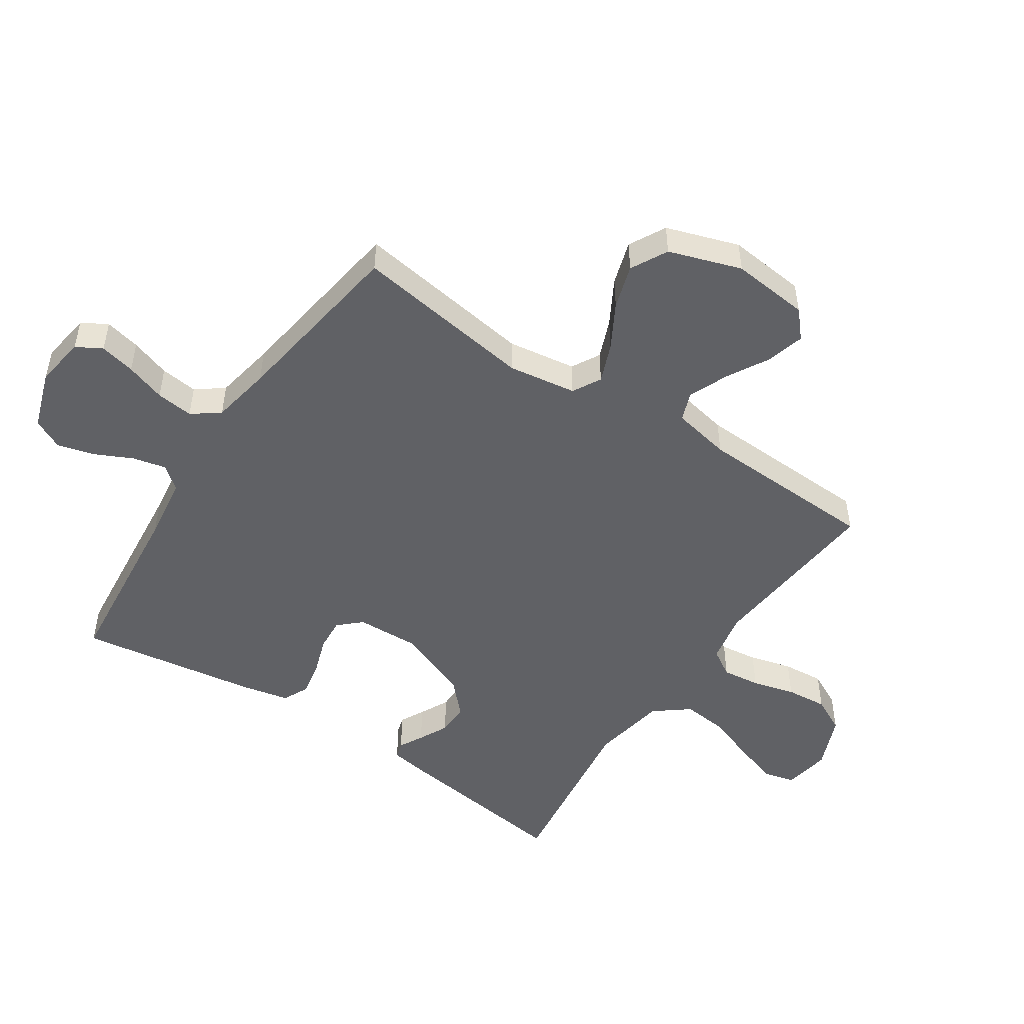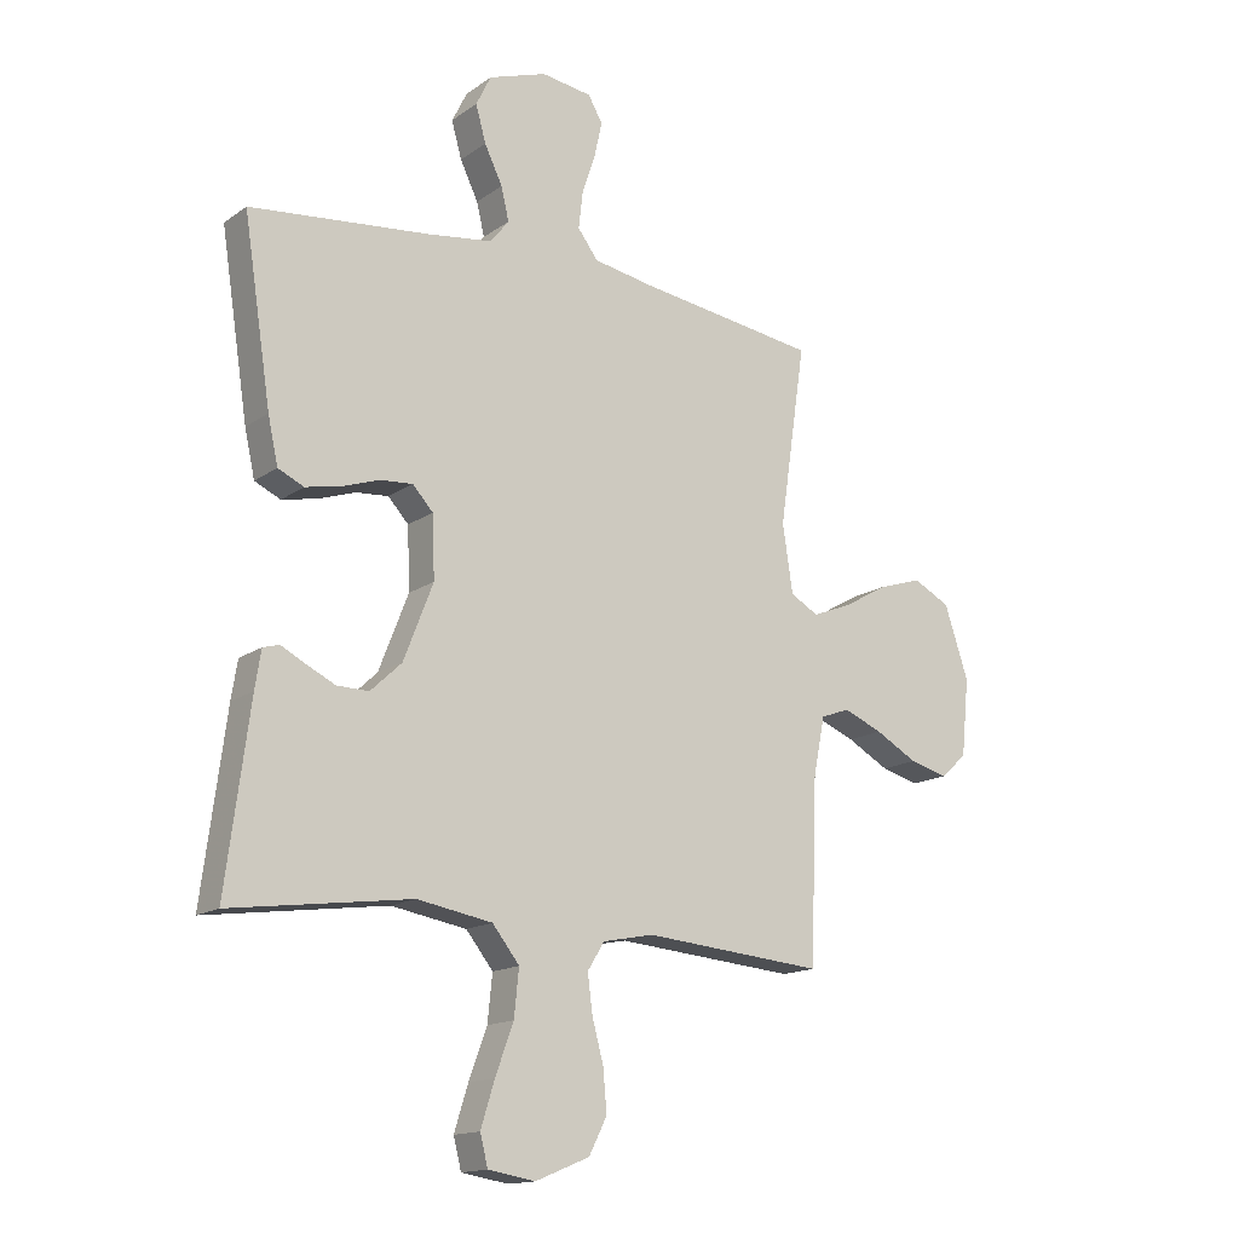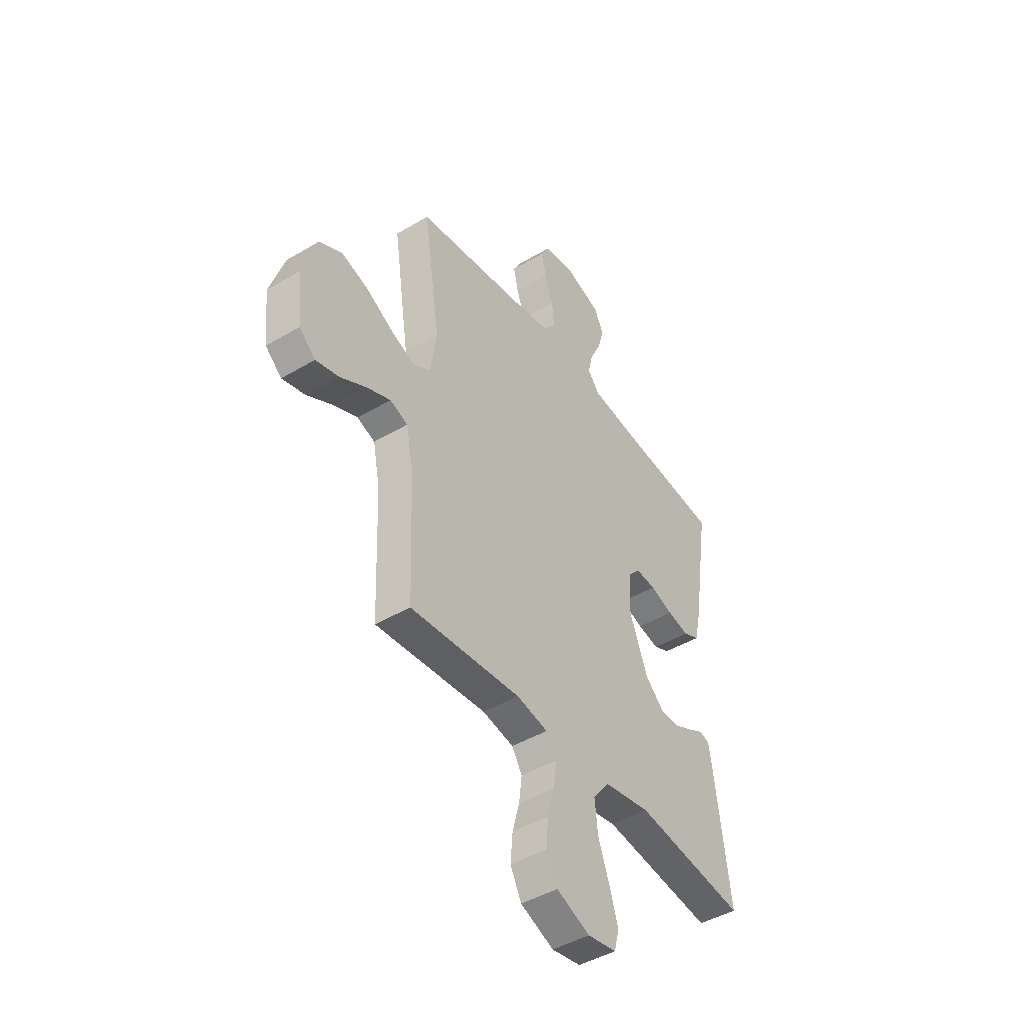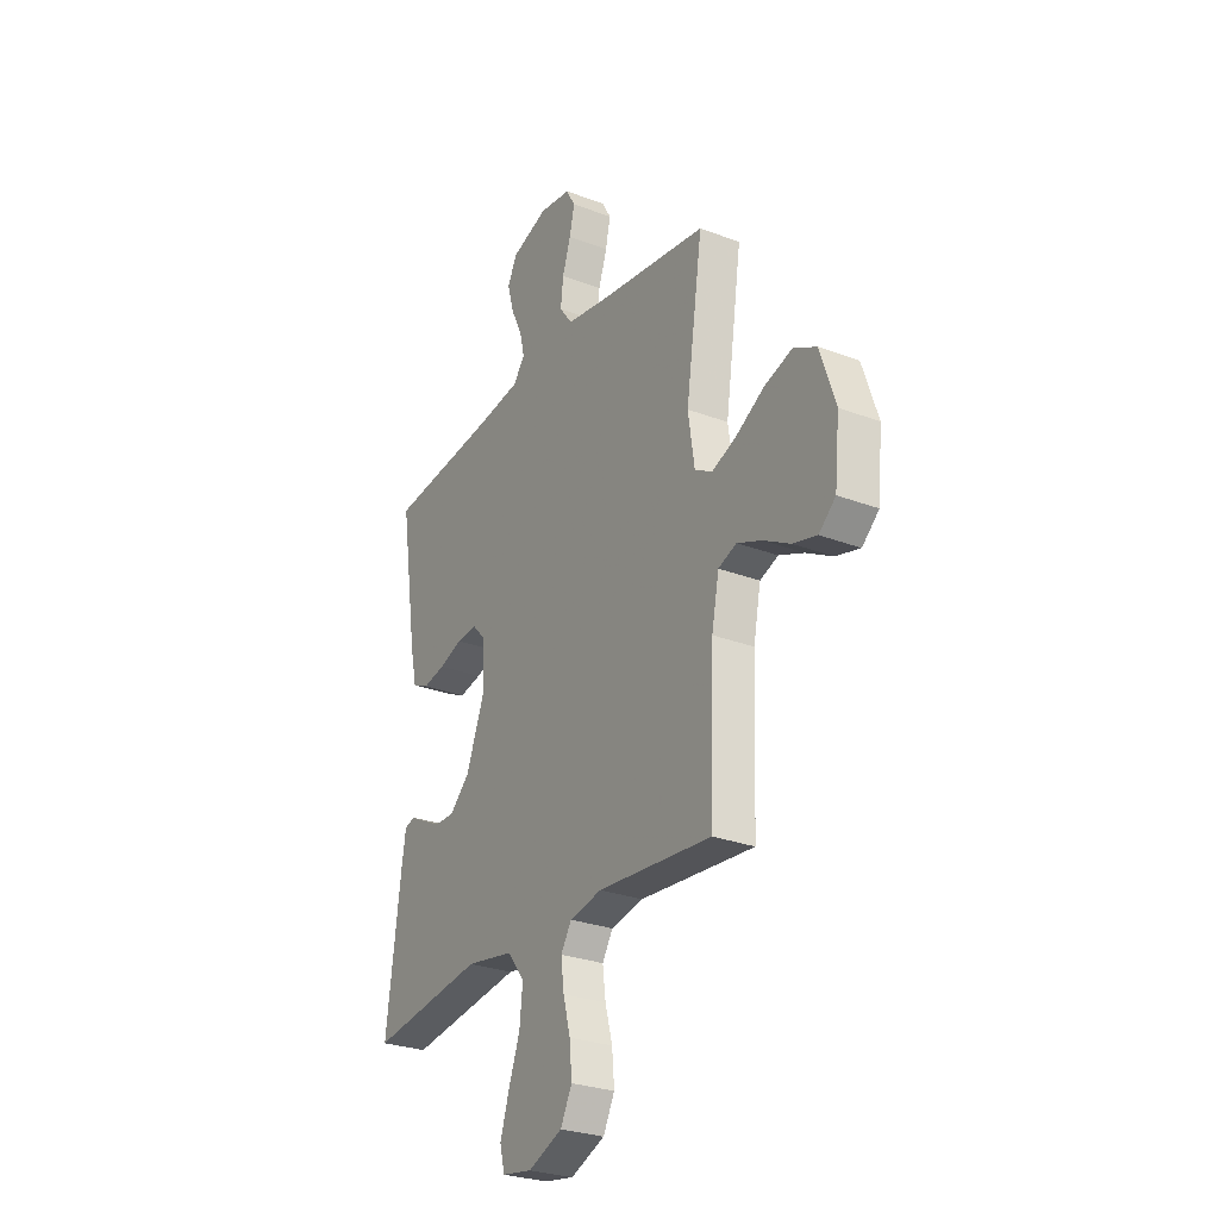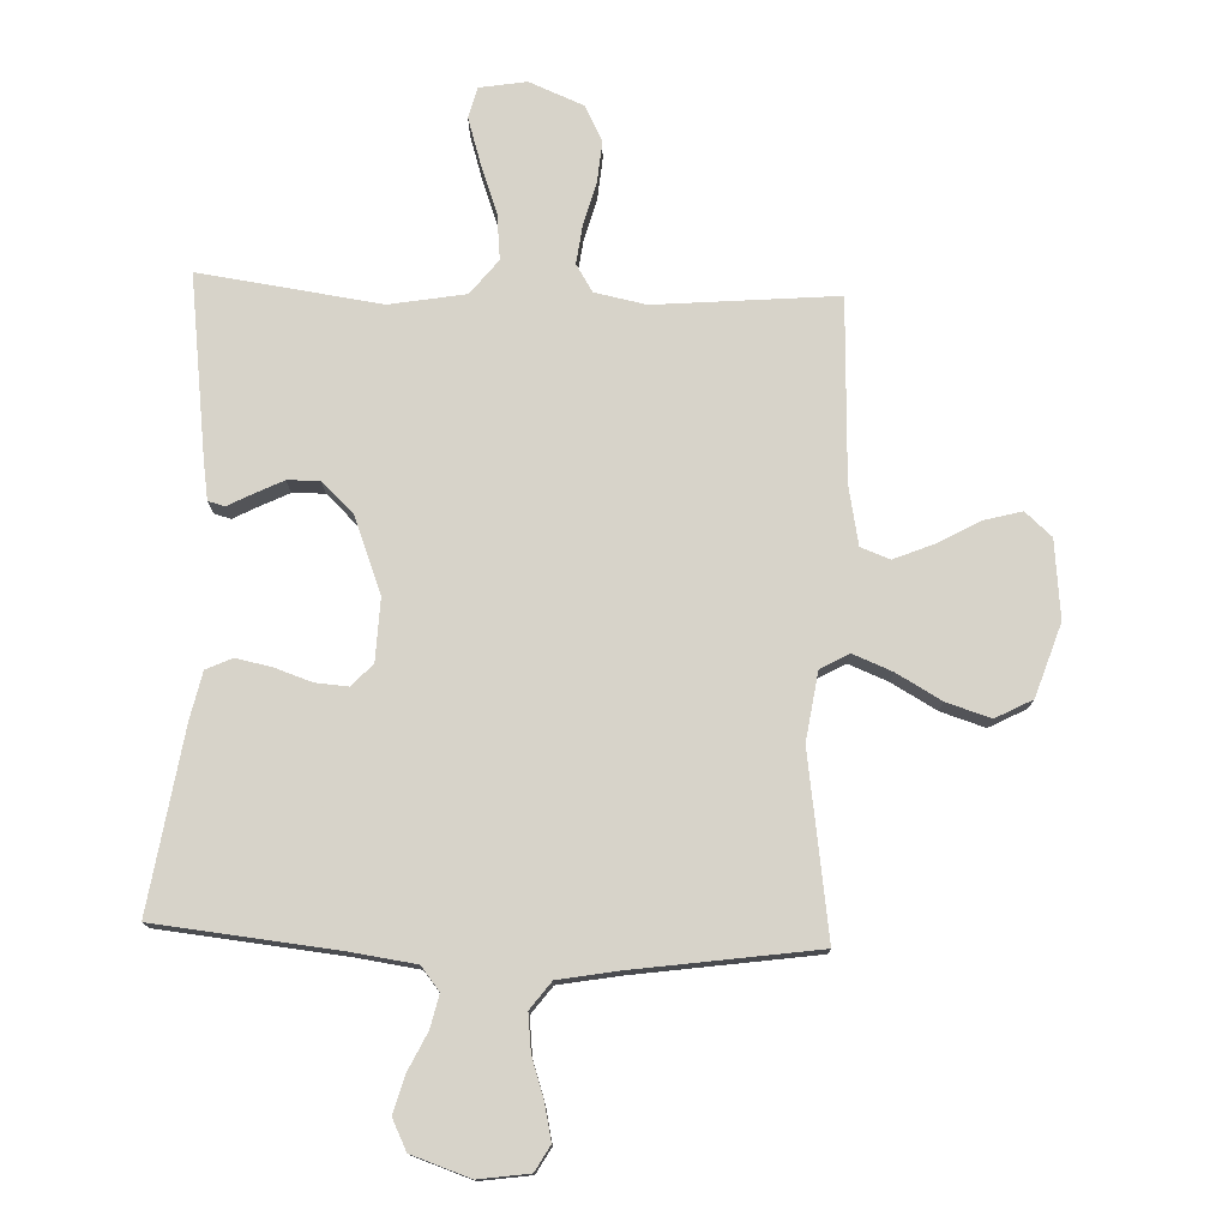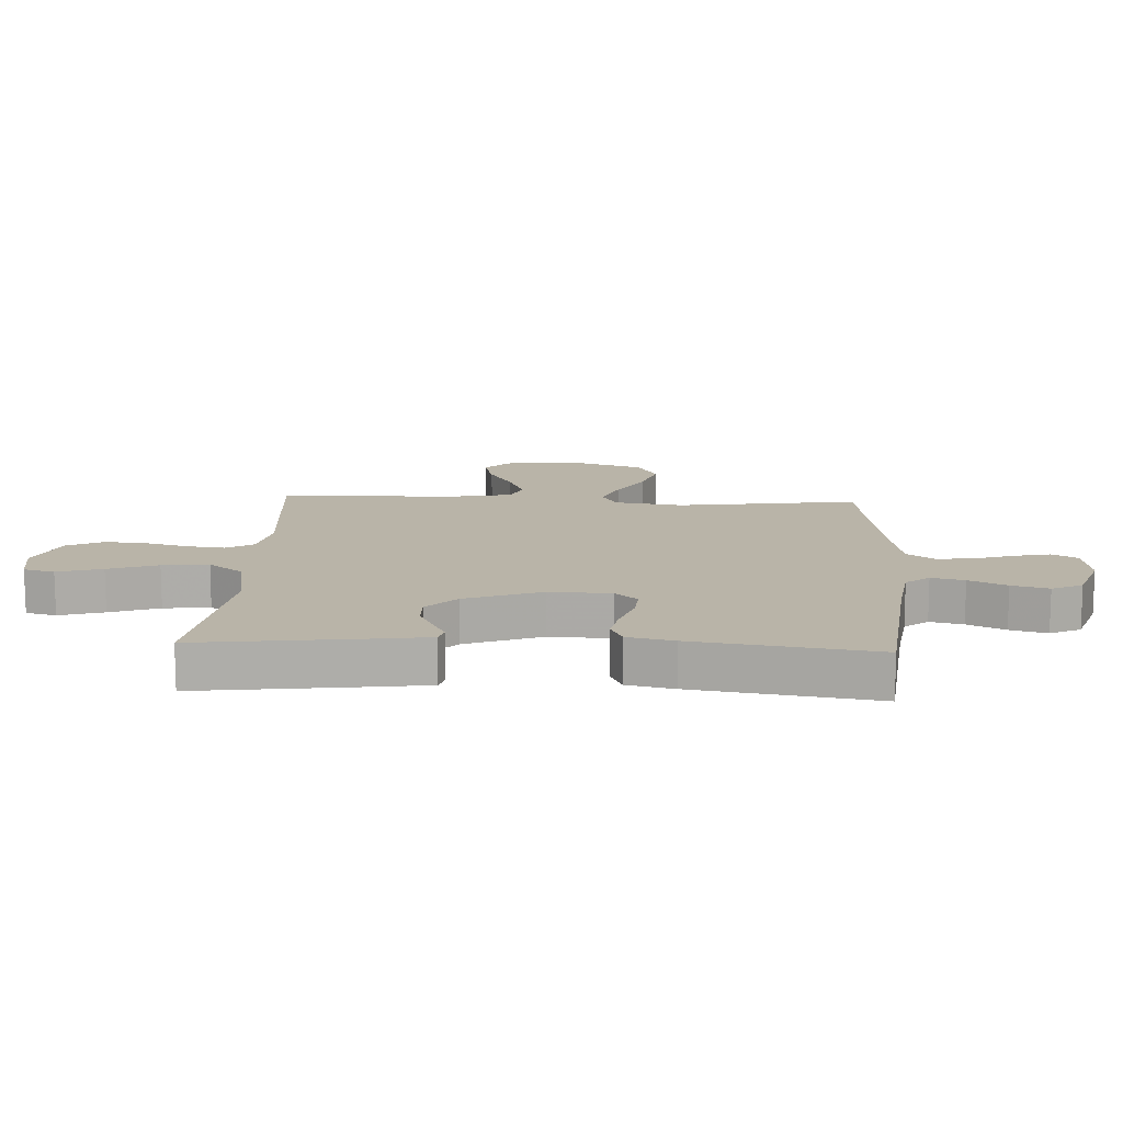
<metadata>
{"format":"obj","ext":"obj","renderer":"f3d","projection":"perspective","resolution":1024,"background":"white","views":[{"elev":-49.8,"azim":56.2,"up":"+Y"},{"elev":-15.2,"azim":-34.8,"up":"+Z"},{"elev":-44.9,"azim":124.6,"up":"+Z"},{"elev":-27.7,"azim":59.7,"up":"+Z"},{"elev":76.4,"azim":2.2,"up":"+Y"},{"elev":13.3,"azim":-87.1,"up":"+Y"}]}
</metadata>
<code>
v -0.5 0.07 -0.5
v -0.461 0.07 -0.2
v -0.451 0.07 -0.137
v -0.424 0.07 -0.129
v -0.384 0.07 -0.15
v -0.335 0.07 -0.174
v -0.282 0.07 -0.175
v -0.23 0.07 -0.126
v -0.181 0.07 0
v -0.185 0.07 0.103
v -0.219 0.07 0.14
v -0.273 0.07 0.136
v -0.335 0.07 0.115
v -0.394 0.07 0.103
v -0.437 0.07 0.123
v -0.454 0.07 0.2
v -0.5 0.07 0.5
v -0.2 0.07 0.531
v -0.093 0.07 0.546
v -0.062 0.07 0.585
v -0.075 0.07 0.64
v -0.105 0.07 0.702
v -0.122 0.07 0.763
v -0.097 0.07 0.814
v 0 0.07 0.847
v 0.084 0.07 0.835
v 0.108 0.07 0.793
v 0.095 0.07 0.734
v 0.073 0.07 0.668
v 0.066 0.07 0.606
v 0.1 0.07 0.561
v 0.2 0.07 0.543
v 0.5 0.07 0.5
v 0.456 0.07 0.2
v 0.473 0.07 0.087
v 0.52 0.07 0.061
v 0.585 0.07 0.087
v 0.659 0.07 0.129
v 0.732 0.07 0.152
v 0.793 0.07 0.12
v 0.833 0.07 0
v 0.82 0.07 -0.129
v 0.776 0.07 -0.168
v 0.713 0.07 -0.151
v 0.643 0.07 -0.112
v 0.578 0.07 -0.085
v 0.53 0.07 -0.103
v 0.511 0.07 -0.2
v 0.5 0.07 -0.5
v 0.2 0.07 -0.474
v 0.115 0.07 -0.491
v 0.087 0.07 -0.536
v 0.095 0.07 -0.599
v 0.114 0.07 -0.67
v 0.12 0.07 -0.739
v 0.09 0.07 -0.798
v 0 0.07 -0.835
v -0.078 0.07 -0.822
v -0.091 0.07 -0.771
v -0.068 0.07 -0.697
v -0.038 0.07 -0.615
v -0.03 0.07 -0.538
v -0.075 0.07 -0.481
v -0.2 0.07 -0.459
v -0.5 0 -0.5
v -0.461 0 -0.2
v -0.451 0 -0.137
v -0.424 0 -0.129
v -0.384 0 -0.15
v -0.335 0 -0.174
v -0.282 0 -0.175
v -0.23 0 -0.126
v -0.181 0 0
v -0.185 0 0.103
v -0.219 0 0.14
v -0.273 0 0.136
v -0.335 0 0.115
v -0.394 0 0.103
v -0.437 0 0.123
v -0.454 0 0.2
v -0.5 0 0.5
v -0.2 0 0.531
v -0.093 0 0.546
v -0.062 0 0.585
v -0.075 0 0.64
v -0.105 0 0.702
v -0.122 0 0.763
v -0.097 0 0.814
v 0 0 0.847
v 0.084 0 0.835
v 0.108 0 0.793
v 0.095 0 0.734
v 0.073 0 0.668
v 0.066 0 0.606
v 0.1 0 0.561
v 0.2 0 0.543
v 0.5 0 0.5
v 0.456 0 0.2
v 0.473 0 0.087
v 0.52 0 0.061
v 0.585 0 0.087
v 0.659 0 0.129
v 0.732 0 0.152
v 0.793 0 0.12
v 0.833 0 0
v 0.82 0 -0.129
v 0.776 0 -0.168
v 0.713 0 -0.151
v 0.643 0 -0.112
v 0.578 0 -0.085
v 0.53 0 -0.103
v 0.511 0 -0.2
v 0.5 0 -0.5
v 0.2 0 -0.474
v 0.115 0 -0.491
v 0.087 0 -0.536
v 0.095 0 -0.599
v 0.114 0 -0.67
v 0.12 0 -0.739
v 0.09 0 -0.798
v 0 0 -0.835
v -0.078 0 -0.822
v -0.091 0 -0.771
v -0.068 0 -0.697
v -0.038 0 -0.615
v -0.03 0 -0.538
v -0.075 0 -0.481
v -0.2 0 -0.459
f 58 59 60 61
f 56 57 58 61
f 56 61 62
f 53 54 55 56
f 52 53 56 62
f 51 52 62 63
f 48 49 50
f 47 48 50 51
f 42 43 44 45
f 42 45 46
f 41 42 46
f 40 41 46
f 37 38 39 40
f 36 37 40 46
f 35 36 46 47
f 32 33 34
f 31 32 34 35
f 26 27 28 29
f 26 29 30
f 25 26 30
f 24 25 30
f 21 22 23 24
f 20 21 24 30
f 19 20 30 31
f 15 16 17 18
f 12 13 14 15
f 12 15 18 19
f 2 3 4 5
f 64 1 2 5
f 64 5 6
f 63 64 6 7
f 51 63 7 8
f 47 51 8 9
f 35 47 9 10
f 31 35 10 11
f 11 12 19 31
f 125 124 123 122
f 125 122 121 120
f 126 125 120
f 120 119 118 117
f 126 120 117 116
f 127 126 116 115
f 114 113 112
f 115 114 112 111
f 109 108 107 106
f 110 109 106
f 110 106 105
f 110 105 104
f 104 103 102 101
f 110 104 101 100
f 111 110 100 99
f 98 97 96
f 99 98 96 95
f 93 92 91 90
f 94 93 90
f 94 90 89
f 94 89 88
f 88 87 86 85
f 94 88 85 84
f 95 94 84 83
f 82 81 80 79
f 79 78 77 76
f 83 82 79 76
f 69 68 67 66
f 69 66 65 128
f 70 69 128
f 71 70 128 127
f 72 71 127 115
f 73 72 115 111
f 74 73 111 99
f 75 74 99 95
f 95 83 76 75
f 1 65 66 2
f 2 66 67 3
f 3 67 68 4
f 4 68 69 5
f 5 69 70 6
f 6 70 71 7
f 7 71 72 8
f 8 72 73 9
f 9 73 74 10
f 10 74 75 11
f 11 75 76 12
f 12 76 77 13
f 13 77 78 14
f 14 78 79 15
f 15 79 80 16
f 16 80 81 17
f 17 81 82 18
f 18 82 83 19
f 19 83 84 20
f 20 84 85 21
f 21 85 86 22
f 22 86 87 23
f 23 87 88 24
f 24 88 89 25
f 25 89 90 26
f 26 90 91 27
f 27 91 92 28
f 28 92 93 29
f 29 93 94 30
f 30 94 95 31
f 31 95 96 32
f 32 96 97 33
f 33 97 98 34
f 34 98 99 35
f 35 99 100 36
f 36 100 101 37
f 37 101 102 38
f 38 102 103 39
f 39 103 104 40
f 40 104 105 41
f 41 105 106 42
f 42 106 107 43
f 43 107 108 44
f 44 108 109 45
f 45 109 110 46
f 46 110 111 47
f 47 111 112 48
f 48 112 113 49
f 49 113 114 50
f 50 114 115 51
f 51 115 116 52
f 52 116 117 53
f 53 117 118 54
f 54 118 119 55
f 55 119 120 56
f 56 120 121 57
f 57 121 122 58
f 58 122 123 59
f 59 123 124 60
f 60 124 125 61
f 61 125 126 62
f 62 126 127 63
f 63 127 128 64
f 64 128 65 1

</code>
